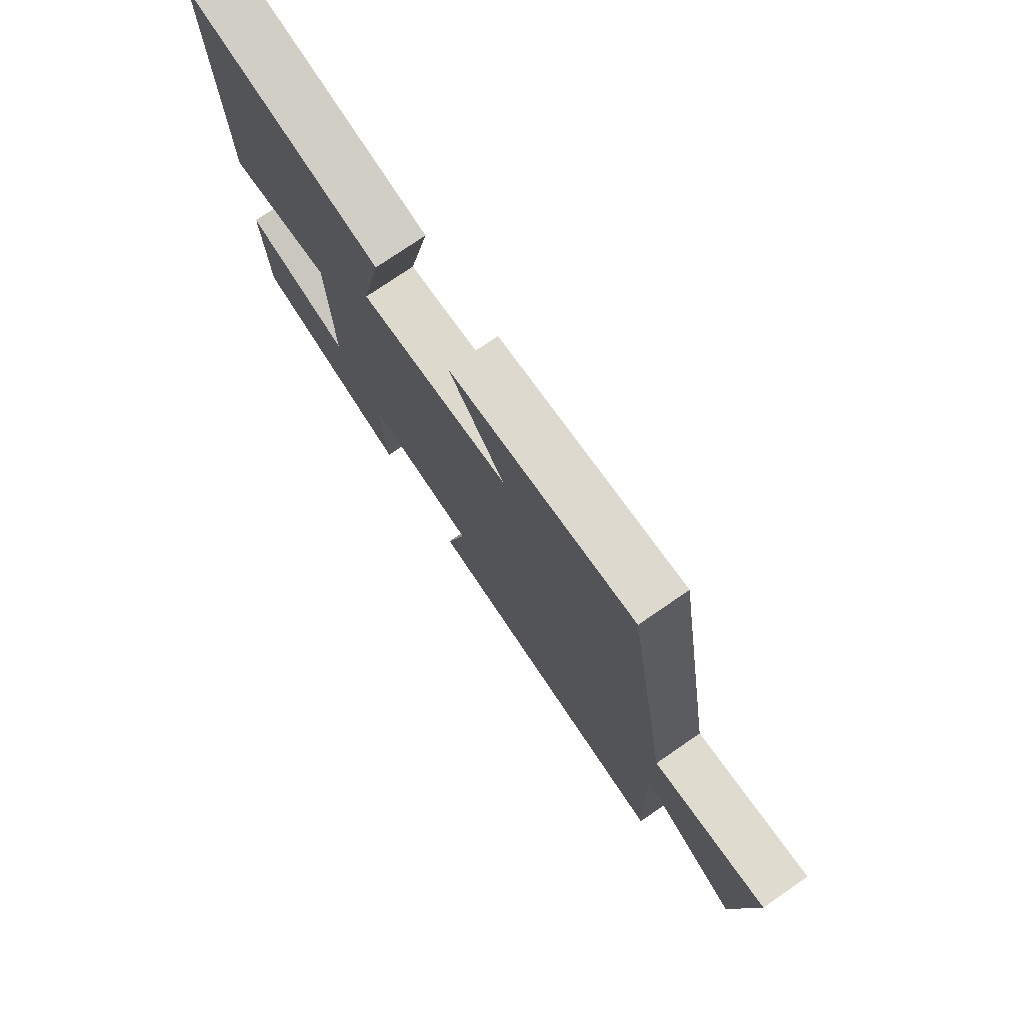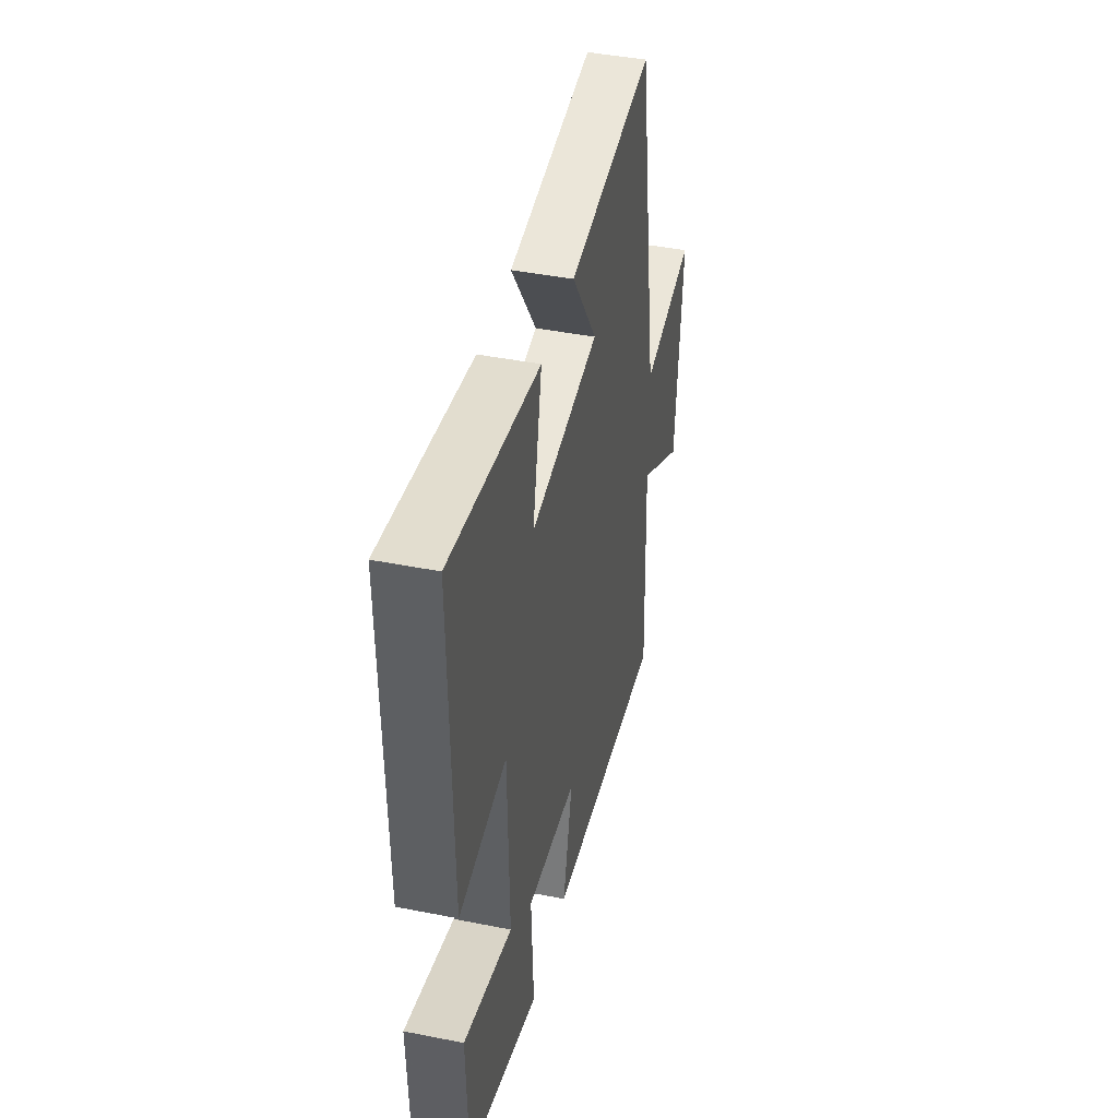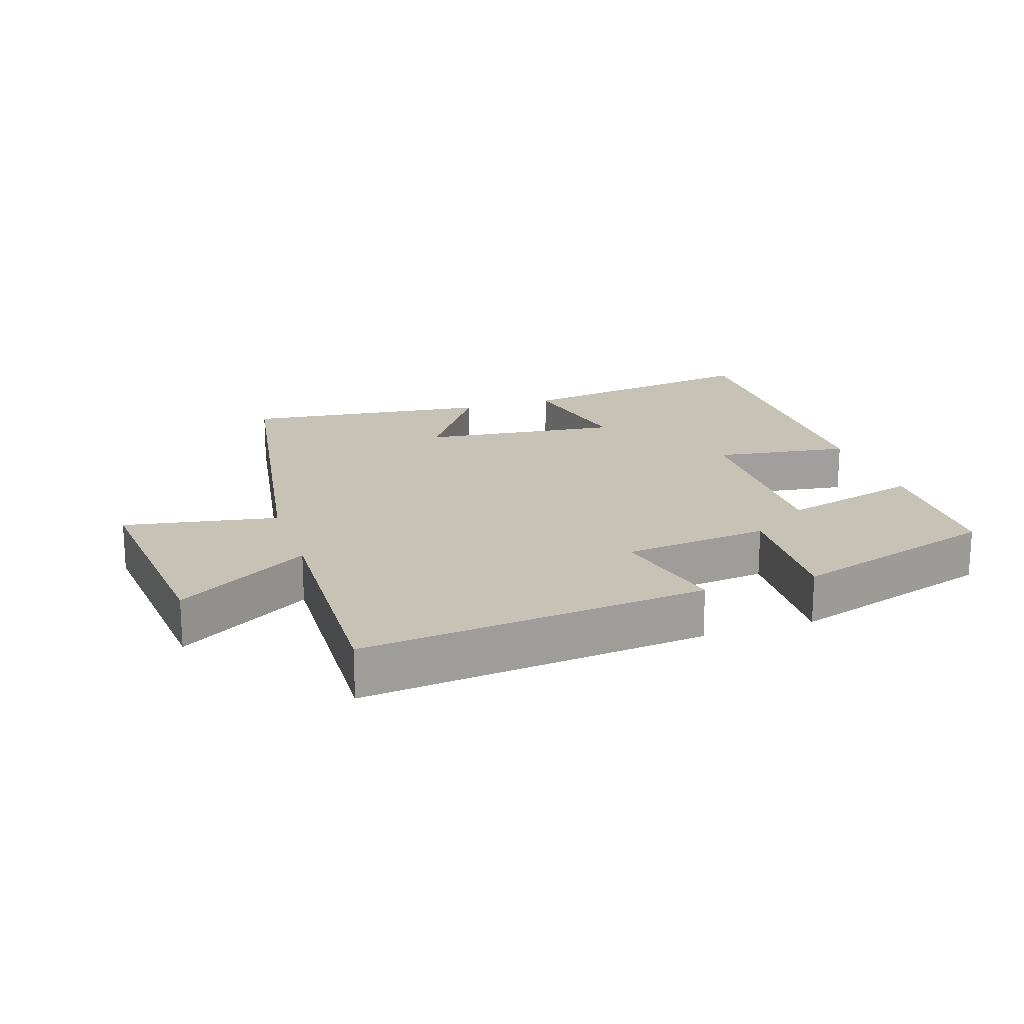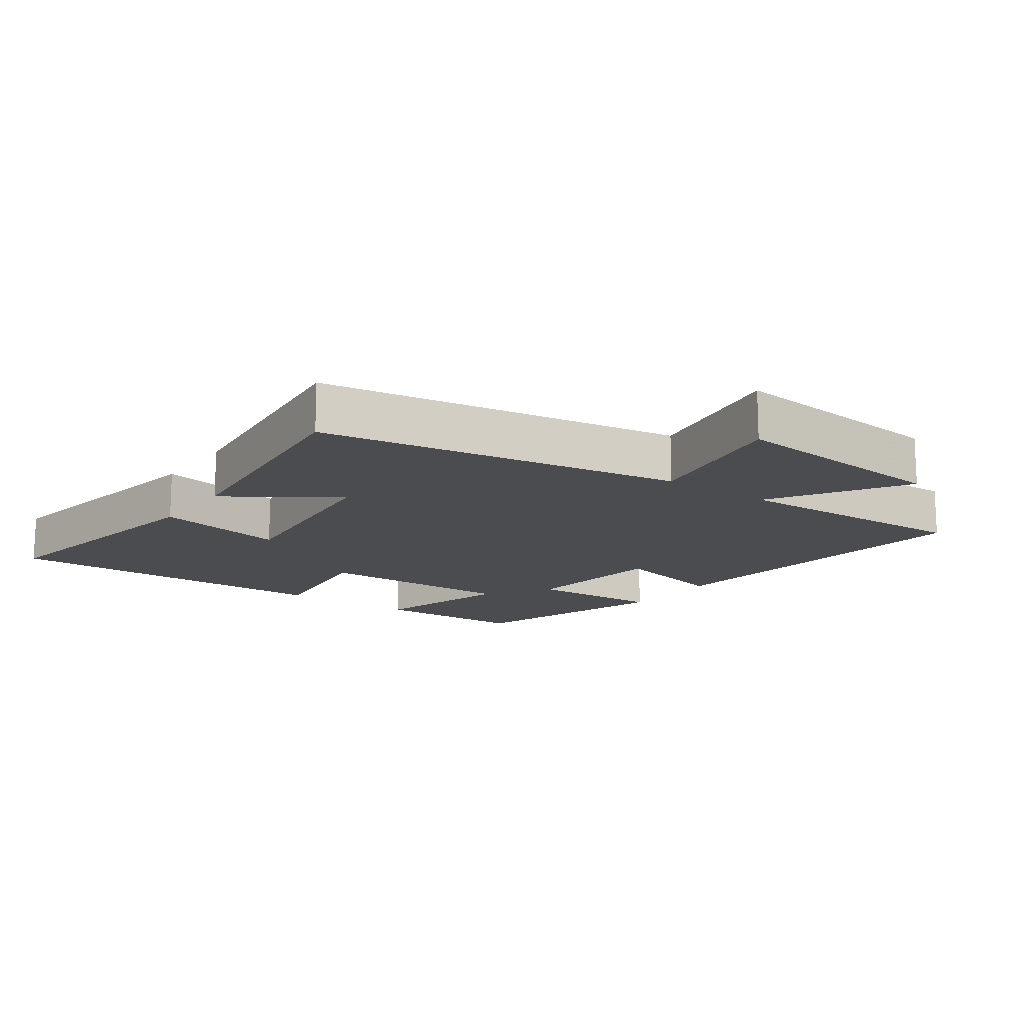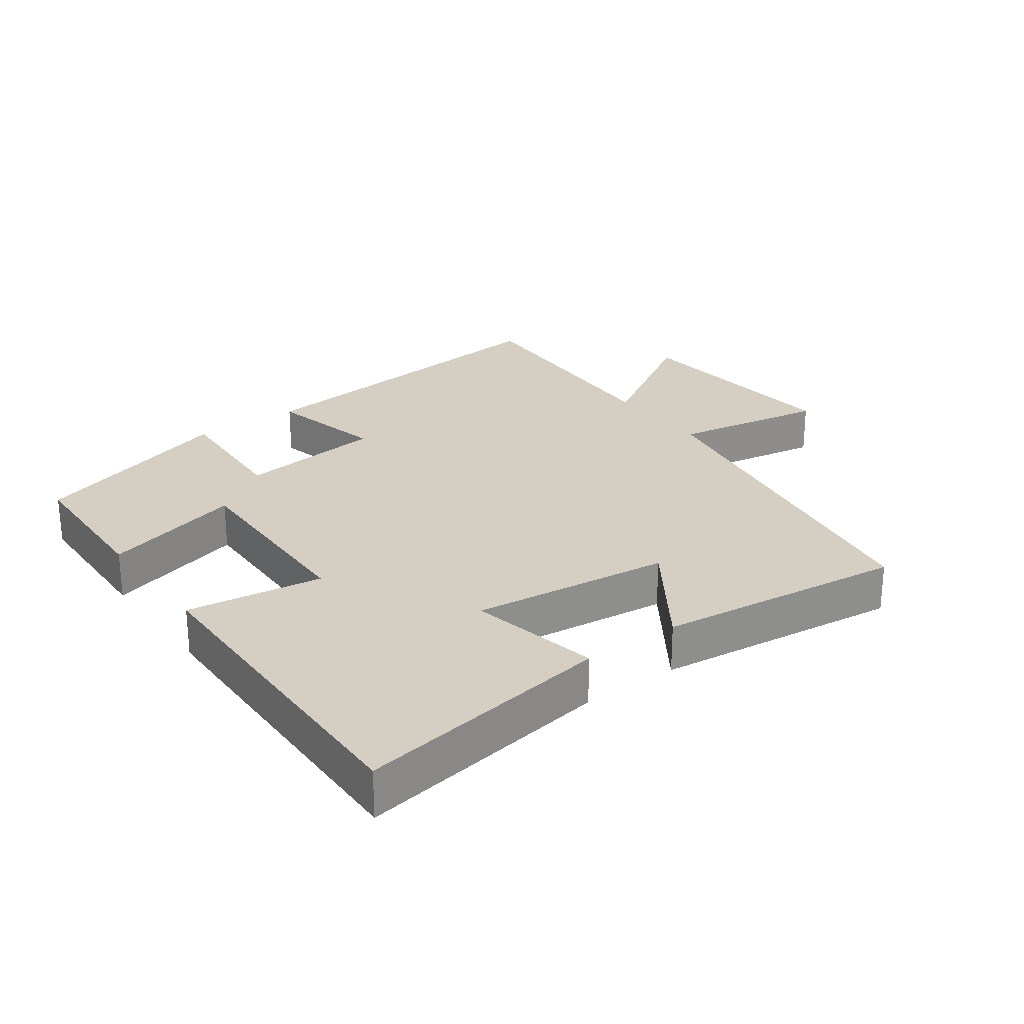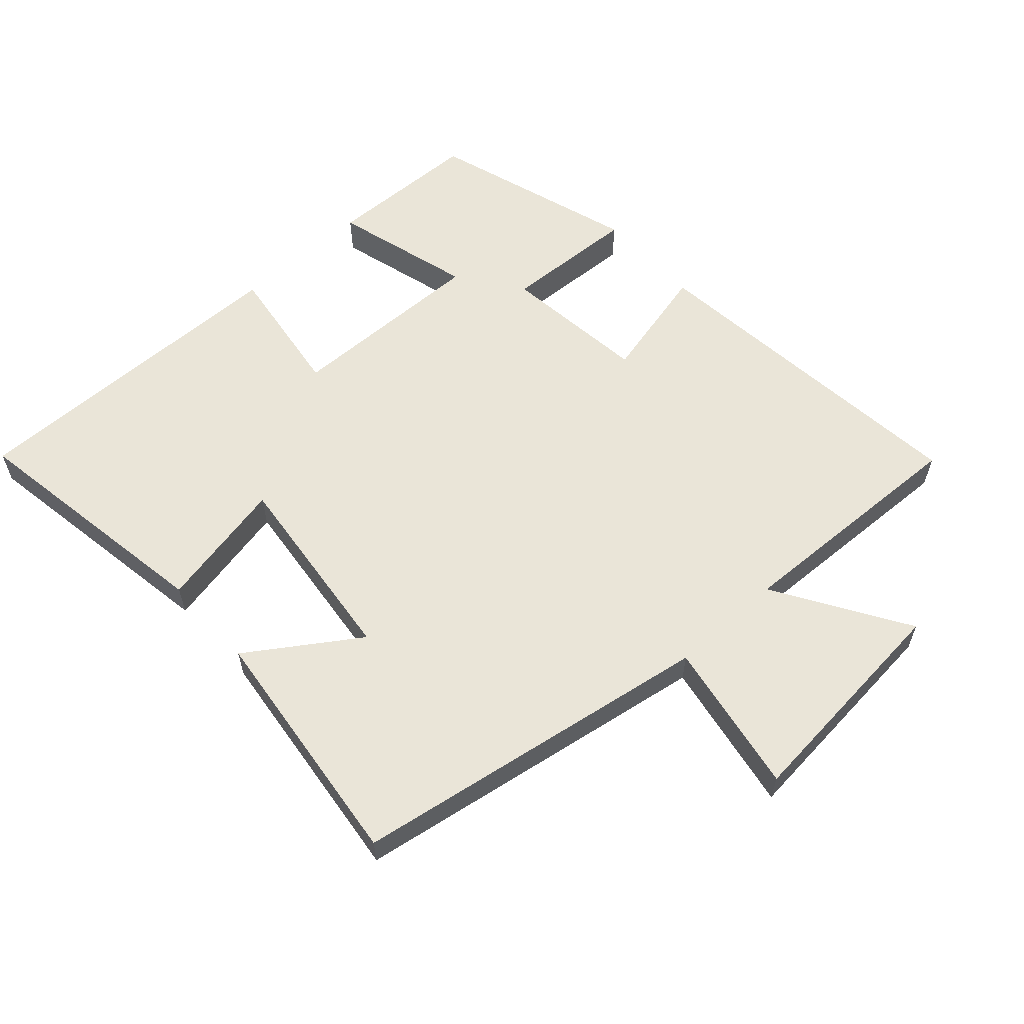
<metadata>
{"format":"obj","ext":"obj","renderer":"f3d","projection":"perspective","resolution":1024,"background":"white","views":[{"elev":75.9,"azim":55.5,"up":"+Z"},{"elev":43.2,"azim":-76.8,"up":"+Z"},{"elev":18.9,"azim":161.8,"up":"+Y"},{"elev":-14.8,"azim":54.3,"up":"+Y"},{"elev":25.7,"azim":-36.0,"up":"+Y"},{"elev":59.4,"azim":47.9,"up":"+Y"}]}
</metadata>
<code>
v -0.493 0.07 -0.401
v -0.5 0.07 -0.167
v -0.287 0.07 -0.226
v -0.293 0.07 0.08
v -0.5 0.07 0.051
v -0.508 0.07 0.563
v -0.117 0.07 0.5
v -0.158 0.07 0.301
v 0.144 0.07 0.335
v 0.033 0.07 0.5
v 0.409 0.07 0.544
v 0.5 0.07 -0.006
v 0.733 0.07 0.035
v 0.701 0.07 -0.309
v 0.5 0.07 -0.184
v 0.514 0.07 -0.555
v -0.008 0.07 -0.5
v 0.034 0.07 -0.322
v -0.188 0.07 -0.296
v -0.178 0.07 -0.5
v -0.493 0 -0.401
v -0.5 0 -0.167
v -0.287 0 -0.226
v -0.293 0 0.08
v -0.5 0 0.051
v -0.508 0 0.563
v -0.117 0 0.5
v -0.158 0 0.301
v 0.144 0 0.335
v 0.033 0 0.5
v 0.409 0 0.544
v 0.5 0 -0.006
v 0.733 0 0.035
v 0.701 0 -0.309
v 0.5 0 -0.184
v 0.514 0 -0.555
v -0.008 0 -0.5
v 0.034 0 -0.322
v -0.188 0 -0.296
v -0.178 0 -0.5
f 1 2 3
f 20 1 3
f 19 20 3
f 18 19 3 4
f 15 16 17 18
f 15 18 4
f 12 13 14 15
f 11 12 15
f 10 11 15
f 9 10 15
f 8 9 15 4
f 6 7 8
f 5 6 8
f 4 5 8
f 23 22 21
f 23 21 40
f 23 40 39
f 24 23 39 38
f 38 37 36 35
f 24 38 35
f 35 34 33 32
f 35 32 31
f 35 31 30
f 35 30 29
f 24 35 29 28
f 28 27 26
f 28 26 25
f 28 25 24
f 1 21 22 2
f 2 22 23 3
f 3 23 24 4
f 4 24 25 5
f 5 25 26 6
f 6 26 27 7
f 7 27 28 8
f 8 28 29 9
f 9 29 30 10
f 10 30 31 11
f 11 31 32 12
f 12 32 33 13
f 13 33 34 14
f 14 34 35 15
f 15 35 36 16
f 16 36 37 17
f 17 37 38 18
f 18 38 39 19
f 19 39 40 20
f 20 40 21 1

</code>
